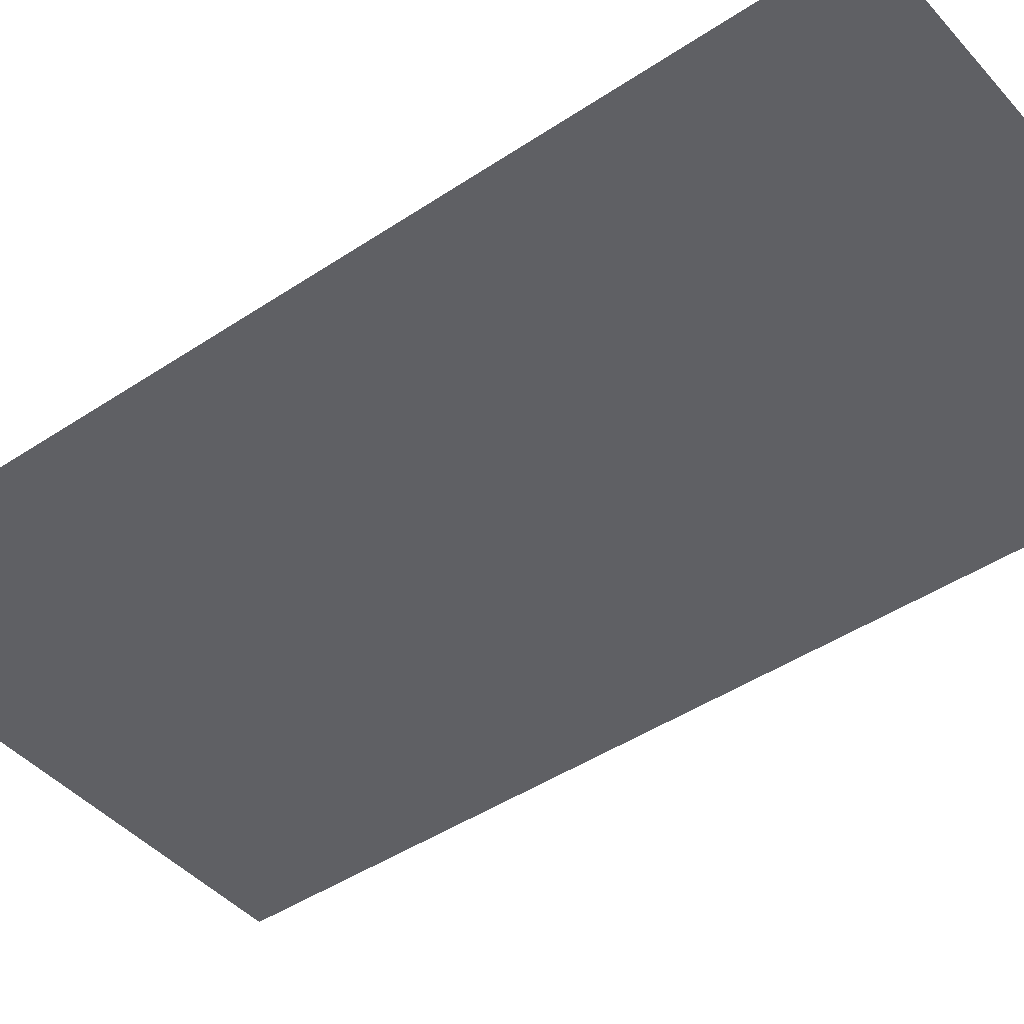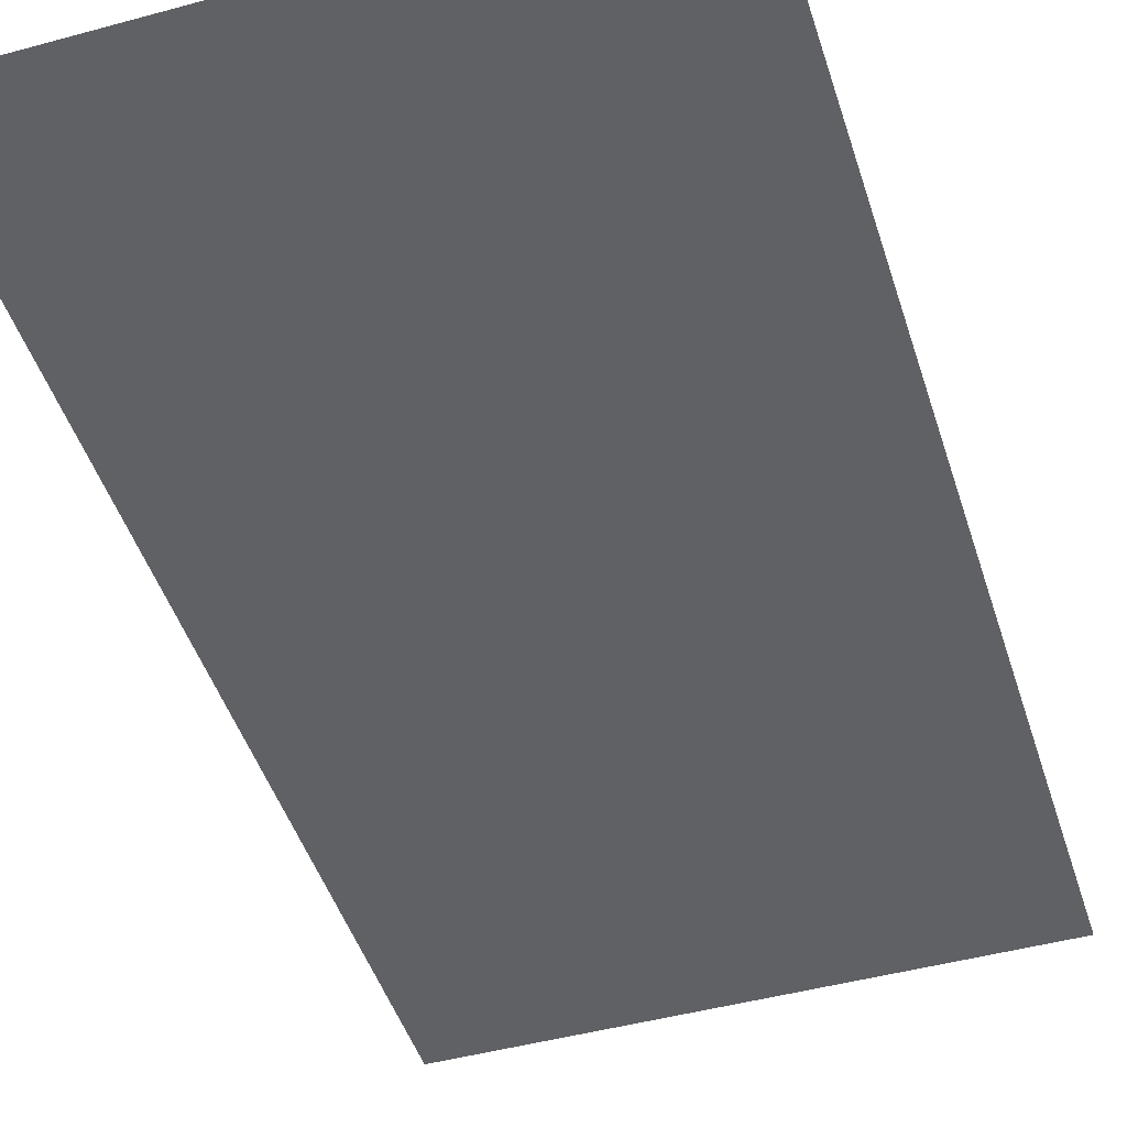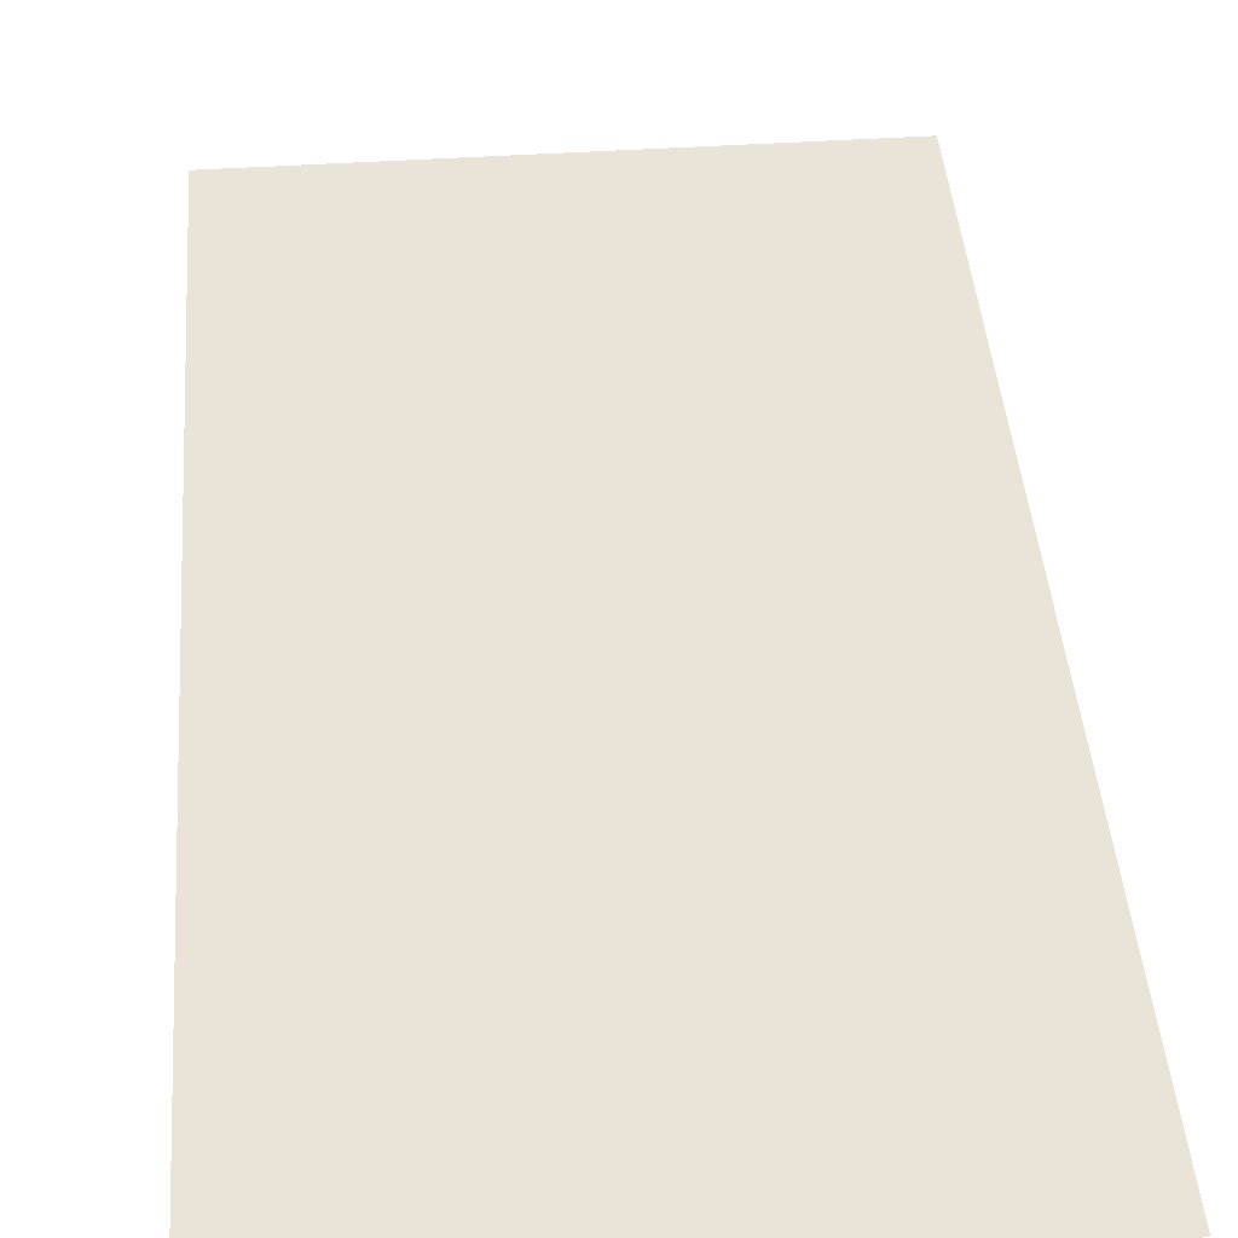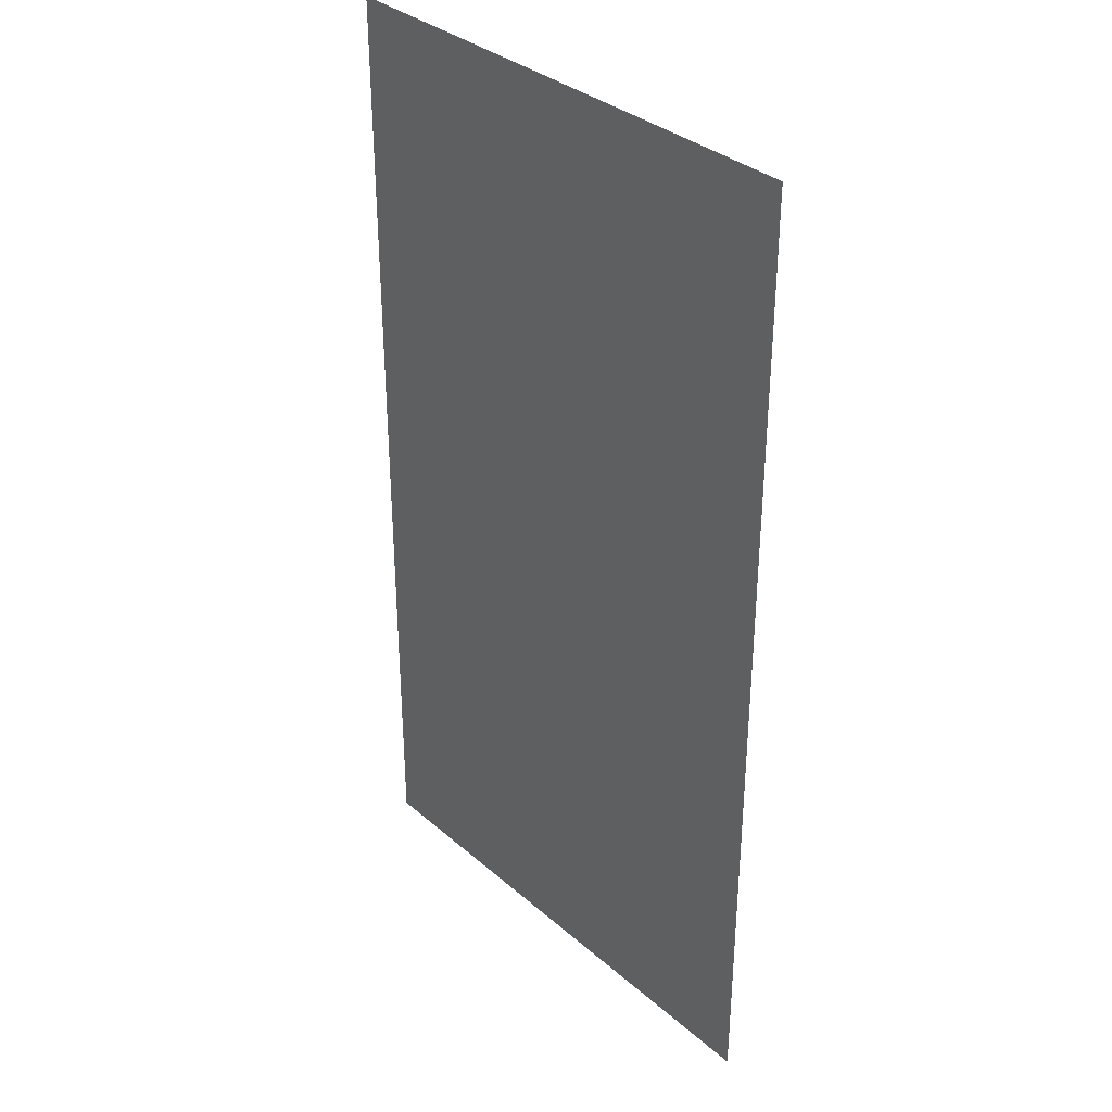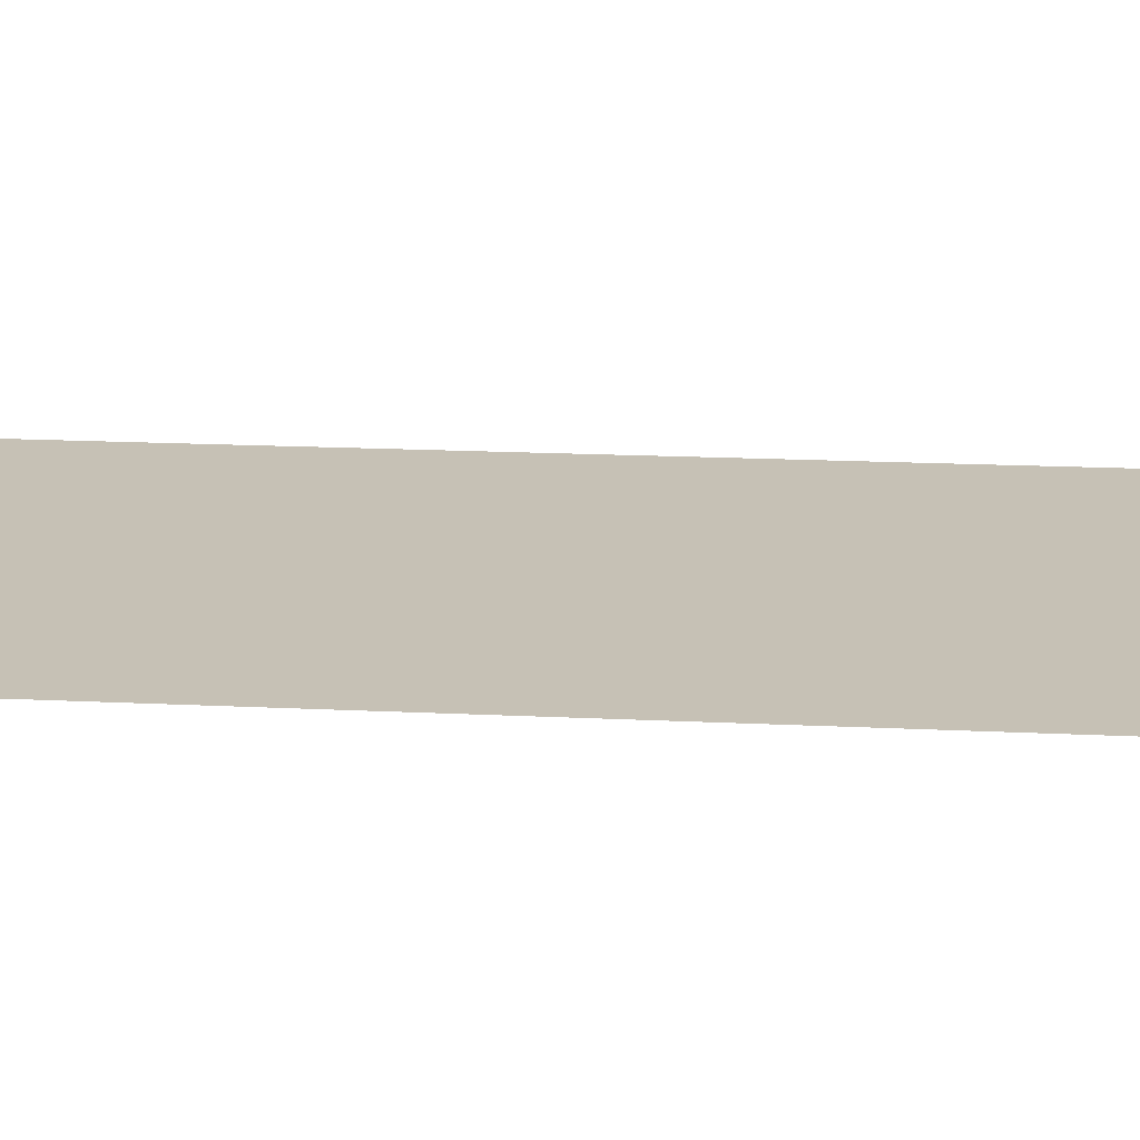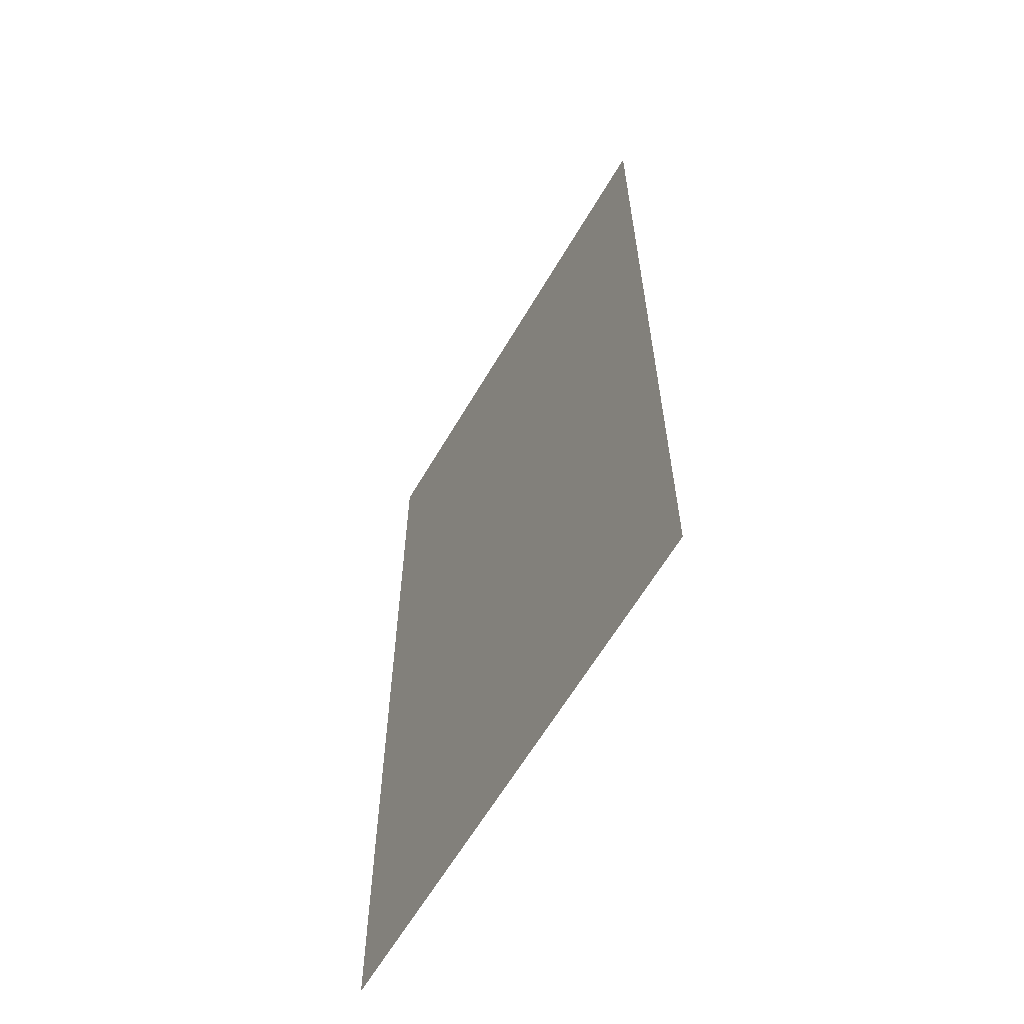
<metadata>
{"format":"obj","ext":"obj","renderer":"f3d","projection":"perspective","resolution":1024,"background":"white","views":[{"elev":-43.9,"azim":128.2,"up":"+Z"},{"elev":-46.4,"azim":-162.7,"up":"+Z"},{"elev":43.0,"azim":-4.5,"up":"+Z"},{"elev":34.4,"azim":-131.0,"up":"+Y"},{"elev":18.8,"azim":95.2,"up":"+Z"},{"elev":-62.7,"azim":59.6,"up":"+Y"}]}
</metadata>
<code>
o Algae_blue_04_Plane.004
v -0.2307 0 -0
v 0.2307 0 -0
v -0.2307 0.8444 0
v 0.2307 0.8444 0
f 1 2 4 3

</code>
